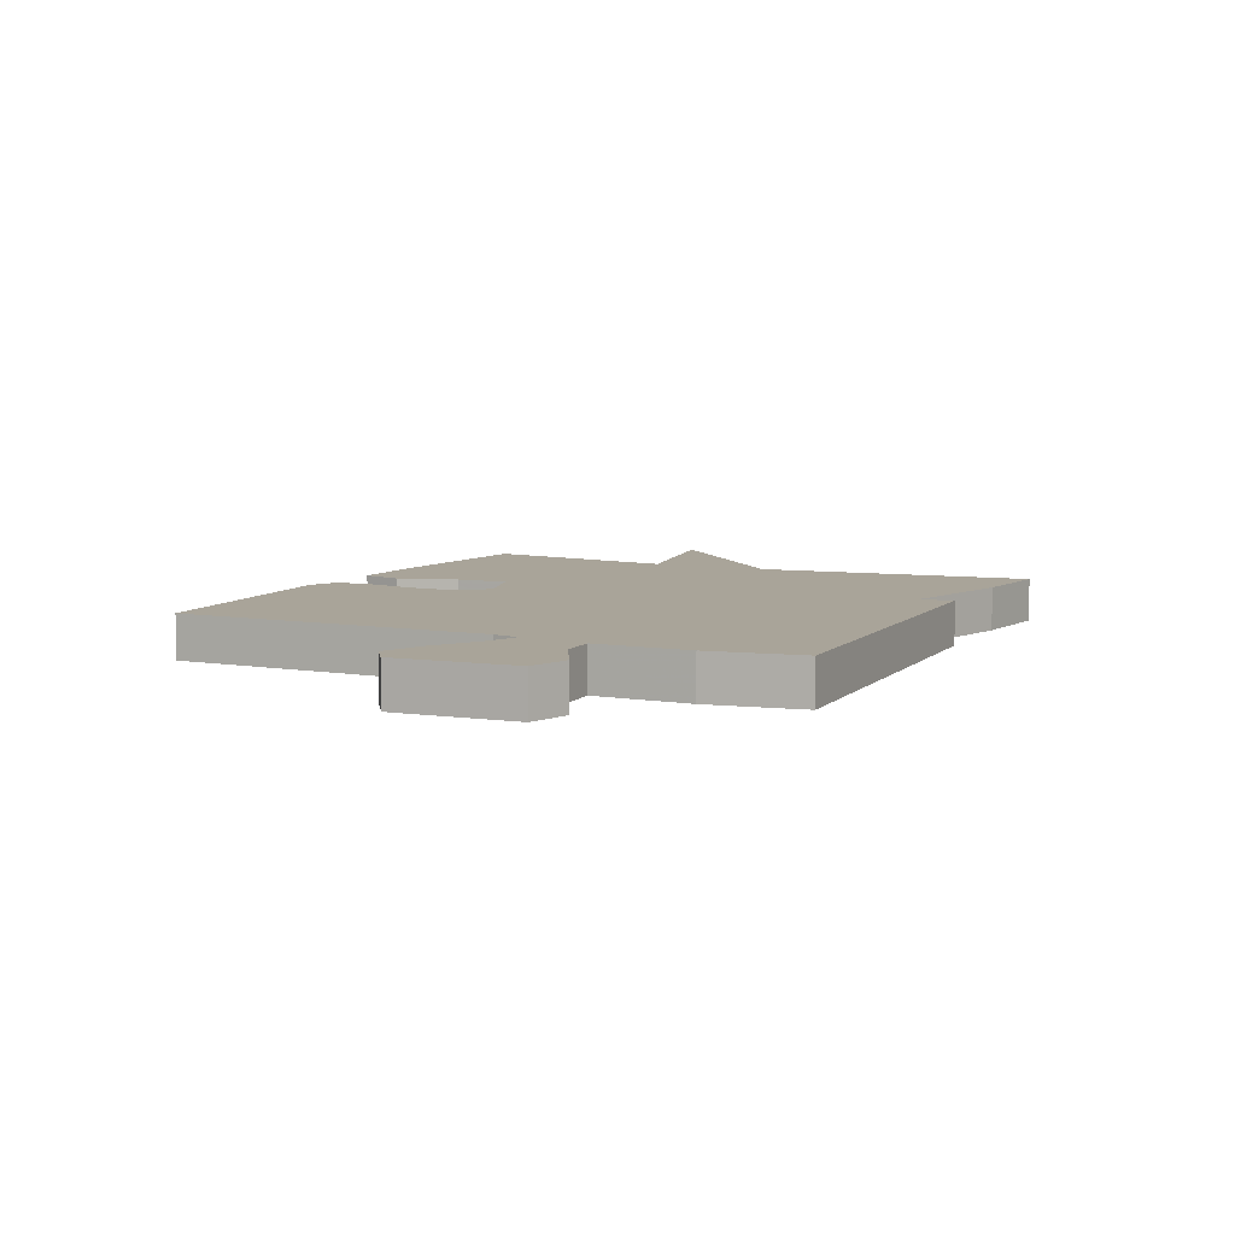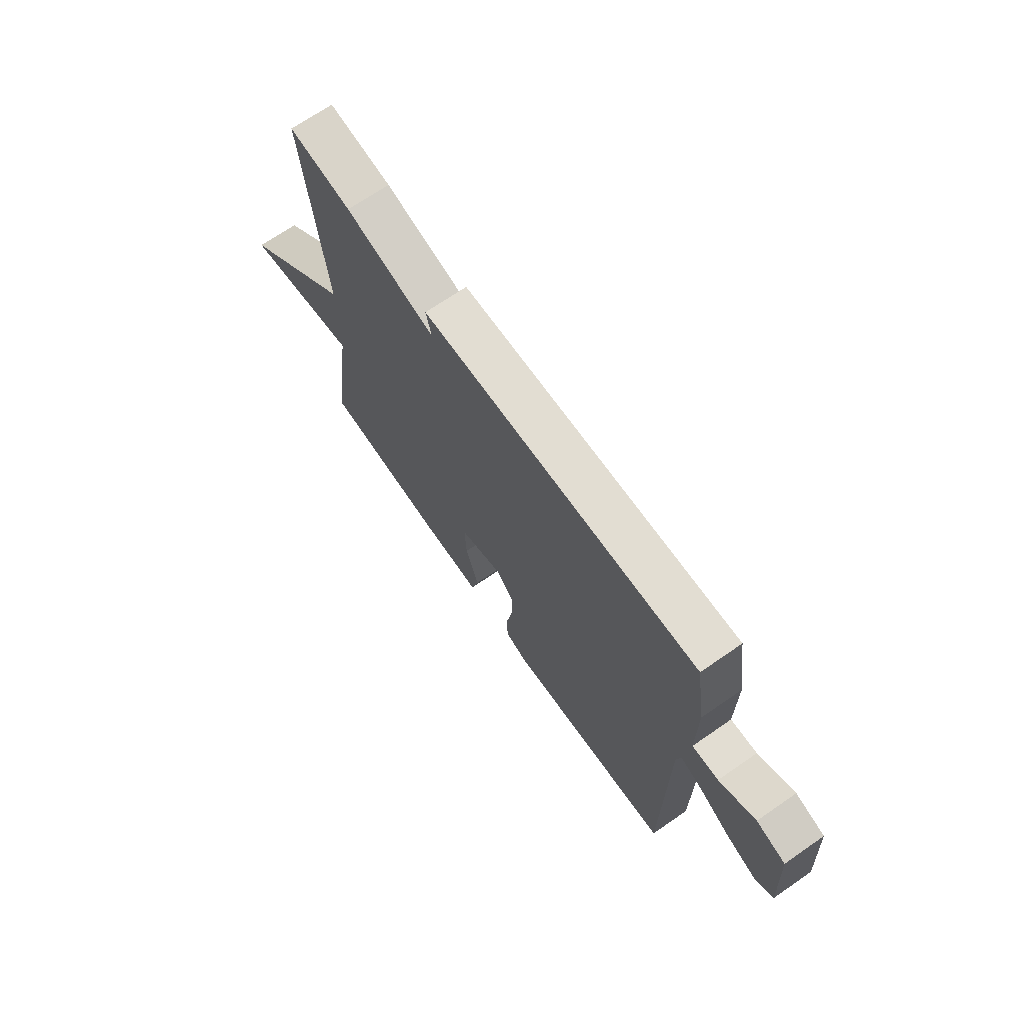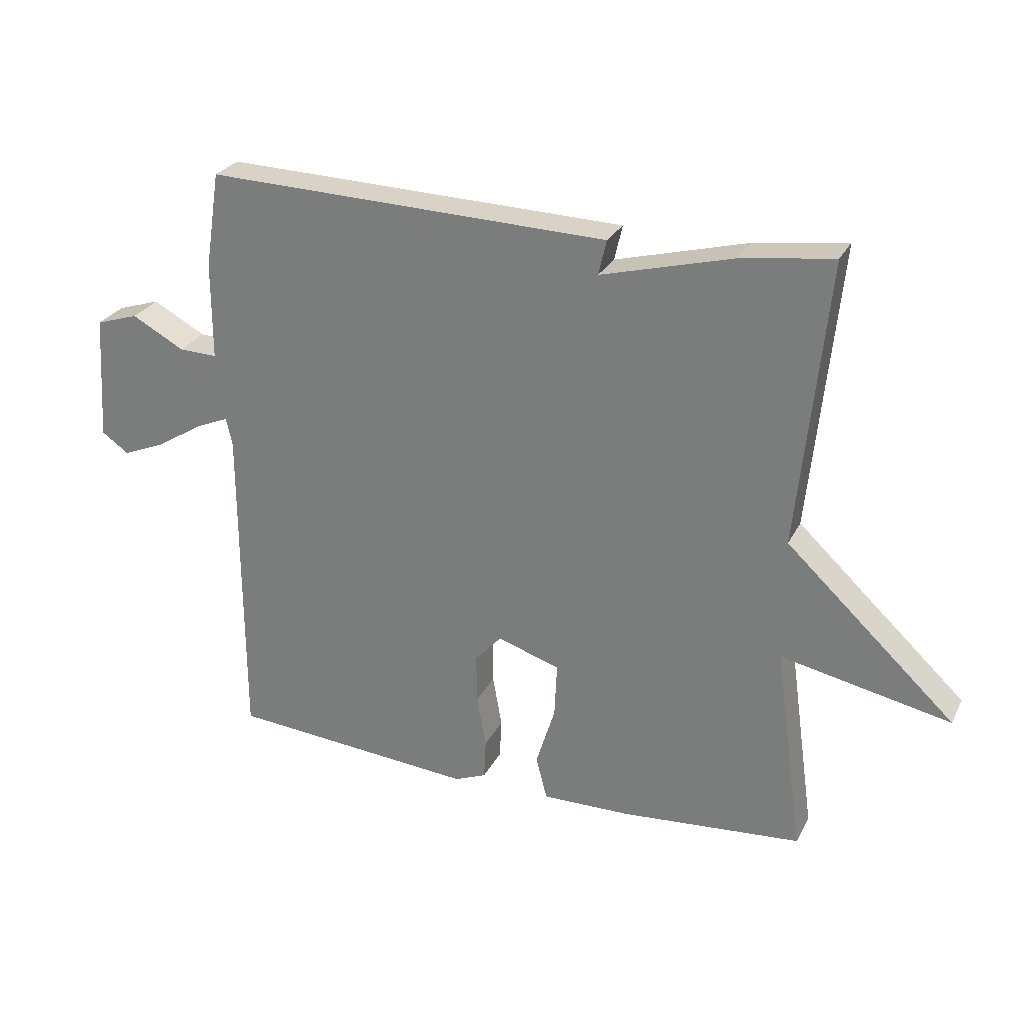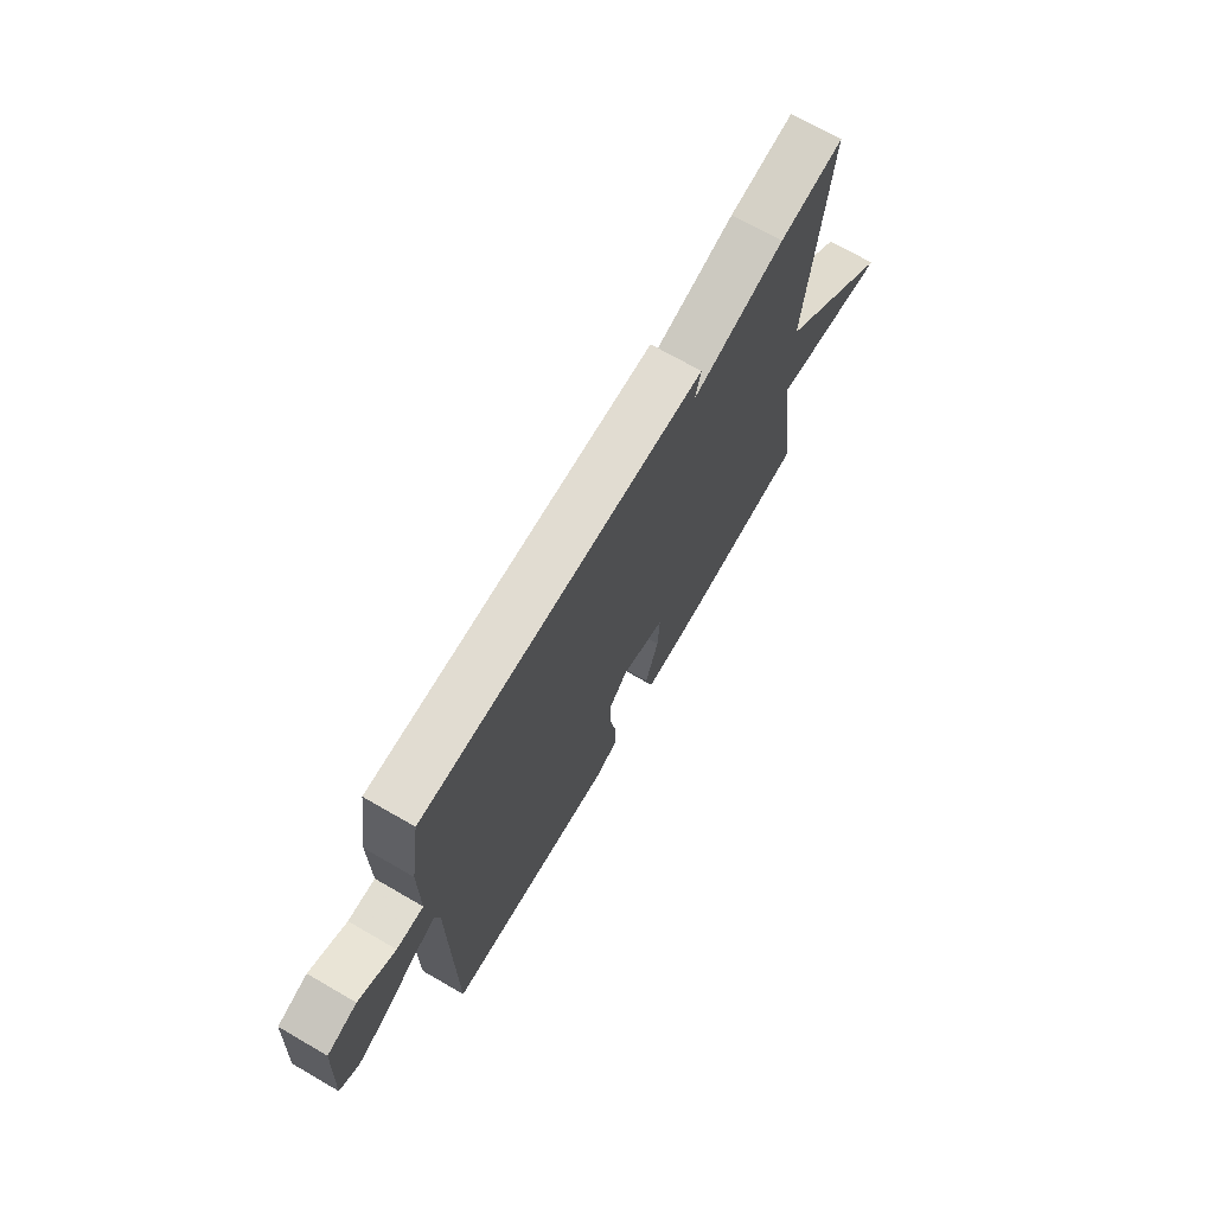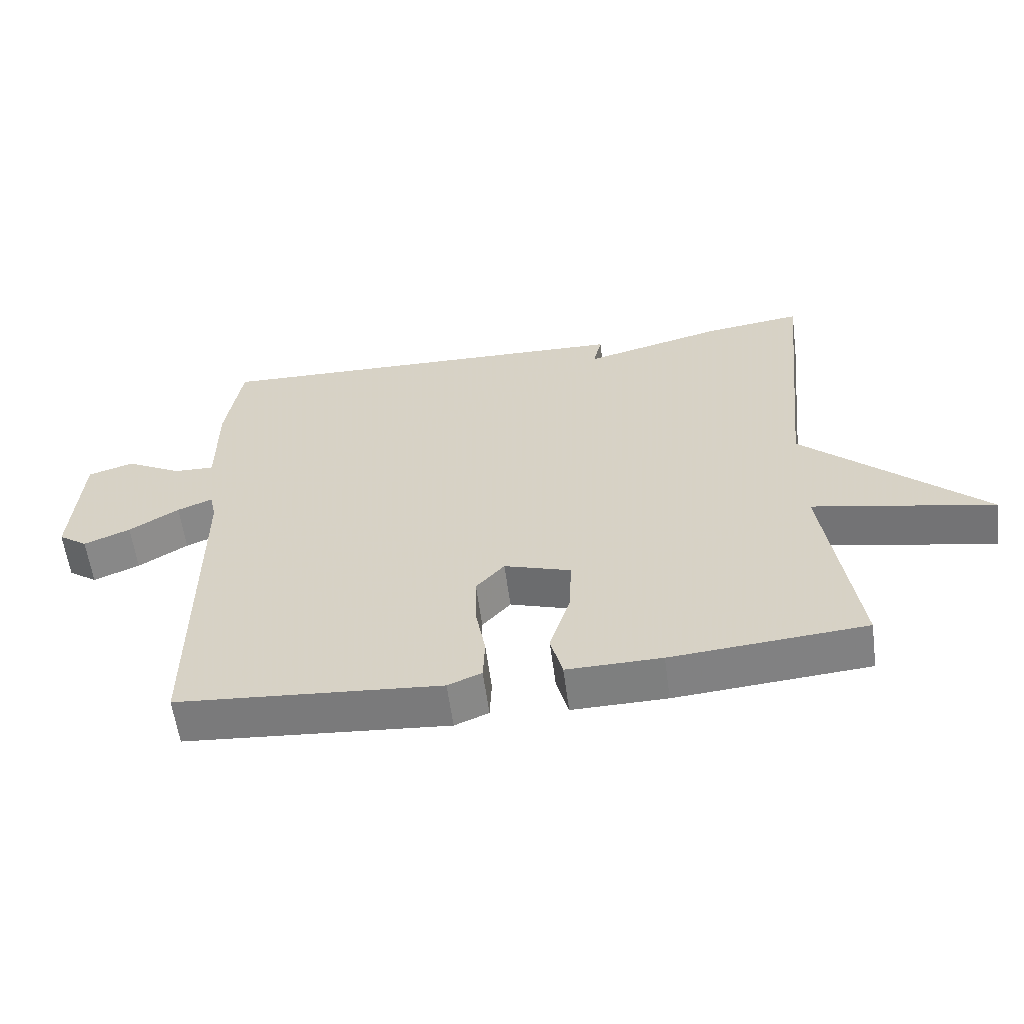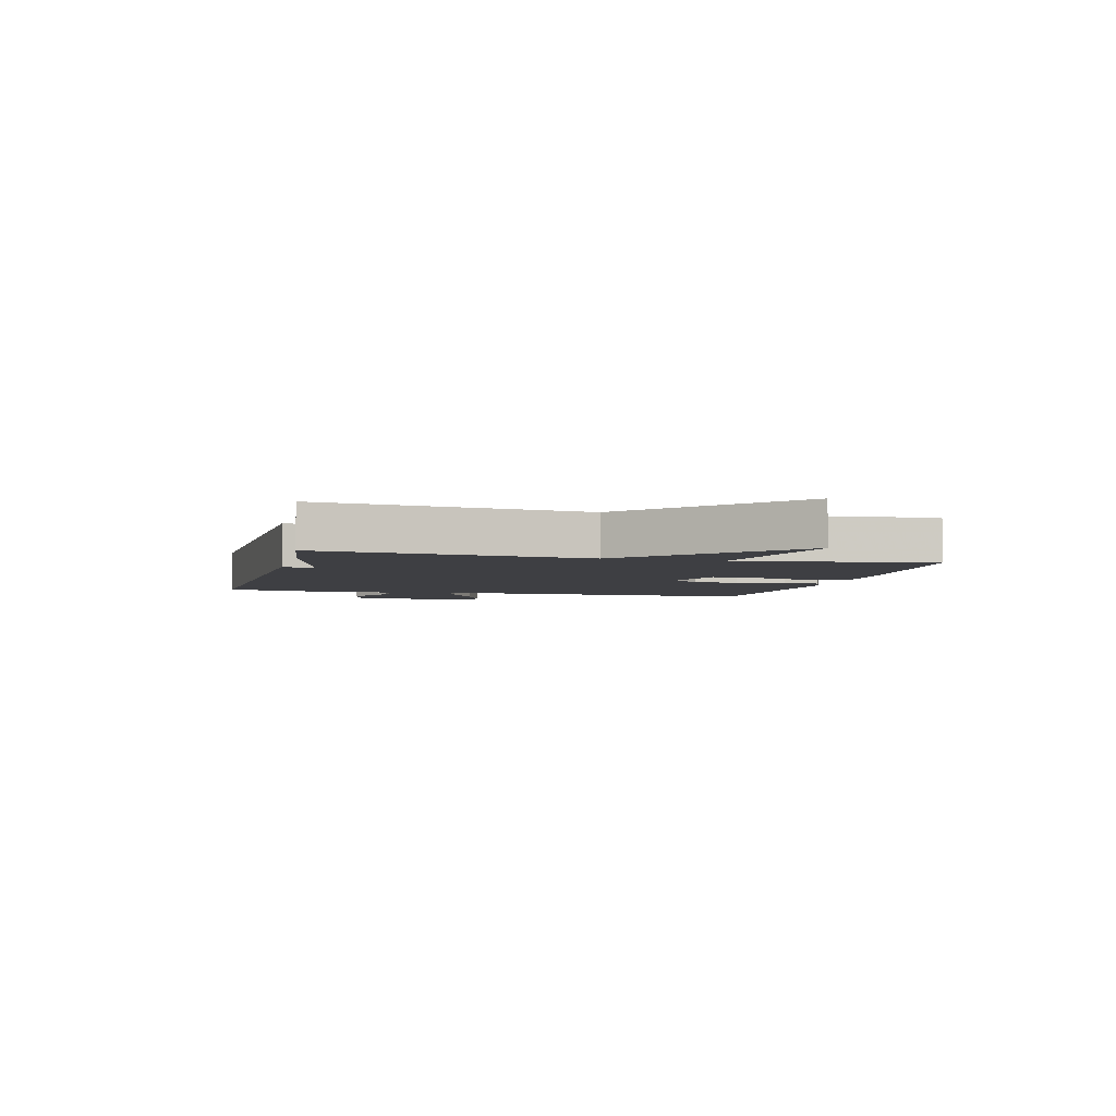
<metadata>
{"format":"obj","ext":"obj","renderer":"f3d","projection":"perspective","resolution":1024,"background":"white","views":[{"elev":7.2,"azim":-64.1,"up":"+Y"},{"elev":69.4,"azim":-124.7,"up":"+Z"},{"elev":27.0,"azim":22.2,"up":"+Z"},{"elev":70.8,"azim":-60.0,"up":"+Z"},{"elev":-59.4,"azim":7.6,"up":"+Z"},{"elev":-4.2,"azim":75.7,"up":"+Y"}]}
</metadata>
<code>
v -0.5 0.07 -0.5
v -0.501 0.07 0.032
v -0.511 0.07 0.077
v -0.564 0.07 0.055
v -0.639 0.07 0.008
v -0.709 0.07 -0.021
v -0.753 0.07 0.01
v -0.74 0.07 0.214
v -0.671 0.07 0.236
v -0.586 0.07 0.19
v -0.524 0.07 0.188
v -0.524 0.07 0.345
v -0.5 0.07 0.5
v 0.152 0.07 0.48
v 0.139 0.07 0.424
v 0.352 0.07 0.48
v 0.5 0.07 0.5
v 0.453 0.07 0.037
v 0.727 0.07 -0.219
v 0.453 0.07 -0.163
v 0.5 0.07 -0.5
v 0.207 0.07 -0.524
v 0.064 0.07 -0.526
v 0.046 0.07 -0.456
v 0.077 0.07 -0.356
v 0.081 0.07 -0.268
v -0.02 0.07 -0.235
v -0.063 0.07 -0.283
v -0.062 0.07 -0.362
v -0.047 0.07 -0.447
v -0.05 0.07 -0.512
v -0.101 0.07 -0.533
v -0.5 0 -0.5
v -0.501 0 0.032
v -0.511 0 0.077
v -0.564 0 0.055
v -0.639 0 0.008
v -0.709 0 -0.021
v -0.753 0 0.01
v -0.74 0 0.214
v -0.671 0 0.236
v -0.586 0 0.19
v -0.524 0 0.188
v -0.524 0 0.345
v -0.5 0 0.5
v 0.152 0 0.48
v 0.139 0 0.424
v 0.352 0 0.48
v 0.5 0 0.5
v 0.453 0 0.037
v 0.727 0 -0.219
v 0.453 0 -0.163
v 0.5 0 -0.5
v 0.207 0 -0.524
v 0.064 0 -0.526
v 0.046 0 -0.456
v 0.077 0 -0.356
v 0.081 0 -0.268
v -0.02 0 -0.235
v -0.063 0 -0.283
v -0.062 0 -0.362
v -0.047 0 -0.447
v -0.05 0 -0.512
v -0.101 0 -0.533
f 32 1 2
f 31 32 2
f 30 31 2
f 29 30 2
f 28 29 2 3
f 27 28 3
f 26 27 3
f 23 24 25
f 22 23 25
f 21 22 25
f 20 21 25
f 20 25 26
f 18 19 20
f 18 20 26 3
f 17 18 3
f 16 17 3
f 15 16 3
f 14 15 3
f 13 14 3
f 12 13 3
f 11 12 3
f 8 9 10
f 7 8 10
f 6 7 10
f 5 6 10
f 4 5 10
f 3 4 10 11
f 34 33 64
f 34 64 63
f 34 63 62
f 34 62 61
f 35 34 61 60
f 35 60 59
f 35 59 58
f 57 56 55
f 57 55 54
f 57 54 53
f 57 53 52
f 58 57 52
f 52 51 50
f 35 58 52 50
f 35 50 49
f 35 49 48
f 35 48 47
f 35 47 46
f 35 46 45
f 35 45 44
f 35 44 43
f 42 41 40
f 42 40 39
f 42 39 38
f 42 38 37
f 42 37 36
f 43 42 36 35
f 1 33 34 2
f 2 34 35 3
f 3 35 36 4
f 4 36 37 5
f 5 37 38 6
f 6 38 39 7
f 7 39 40 8
f 8 40 41 9
f 9 41 42 10
f 10 42 43 11
f 11 43 44 12
f 12 44 45 13
f 13 45 46 14
f 14 46 47 15
f 15 47 48 16
f 16 48 49 17
f 17 49 50 18
f 18 50 51 19
f 19 51 52 20
f 20 52 53 21
f 21 53 54 22
f 22 54 55 23
f 23 55 56 24
f 24 56 57 25
f 25 57 58 26
f 26 58 59 27
f 27 59 60 28
f 28 60 61 29
f 29 61 62 30
f 30 62 63 31
f 31 63 64 32
f 32 64 33 1

</code>
